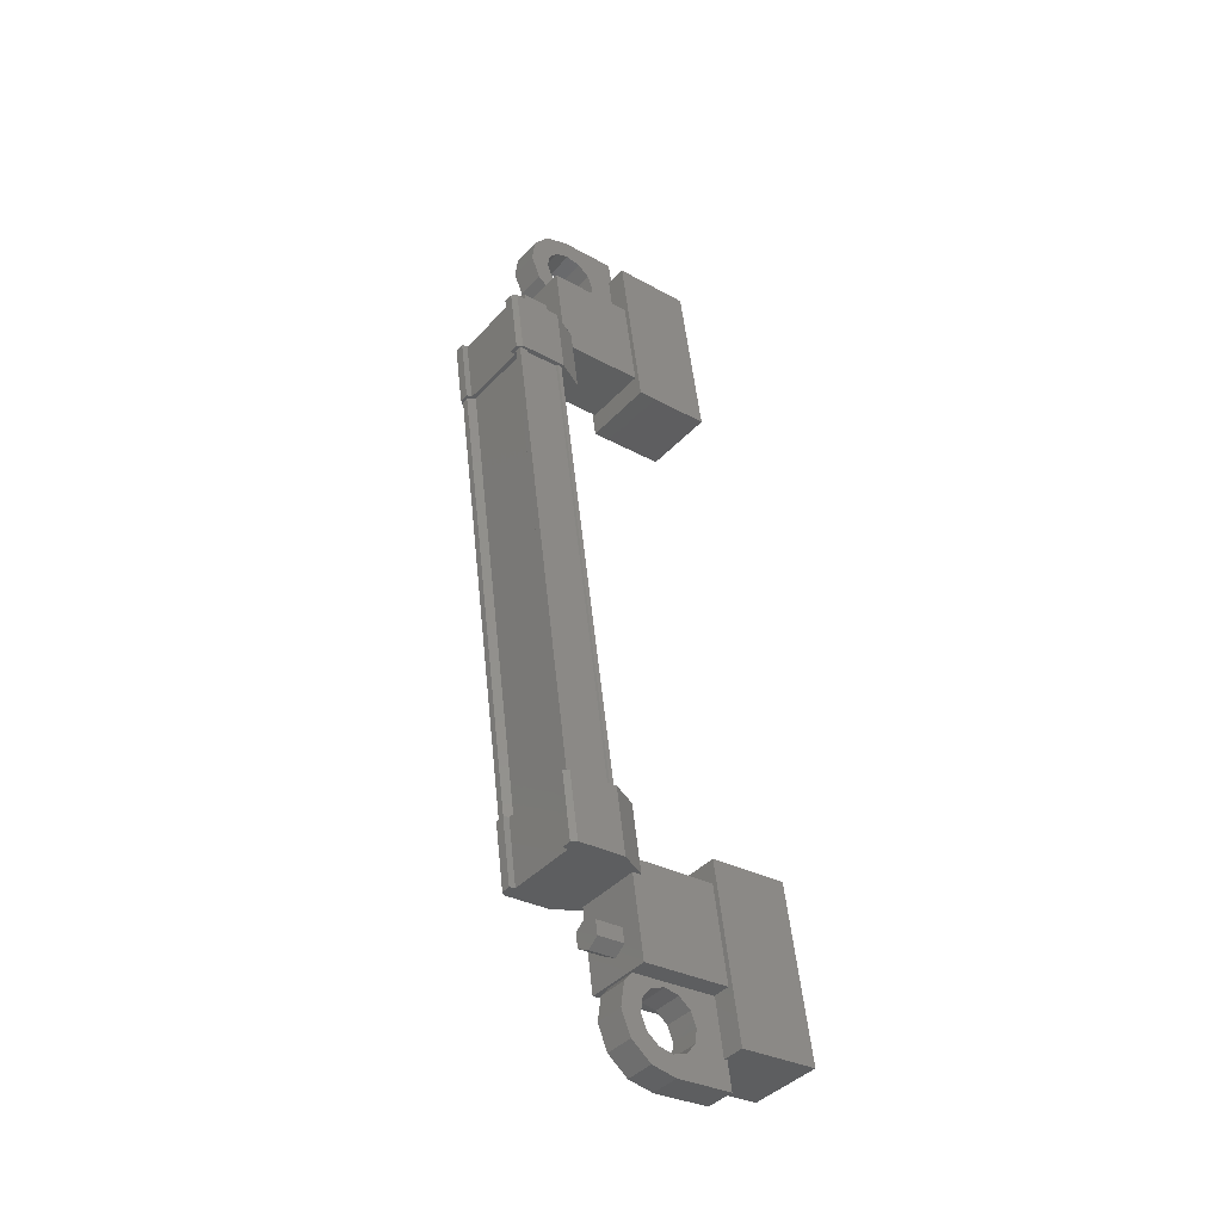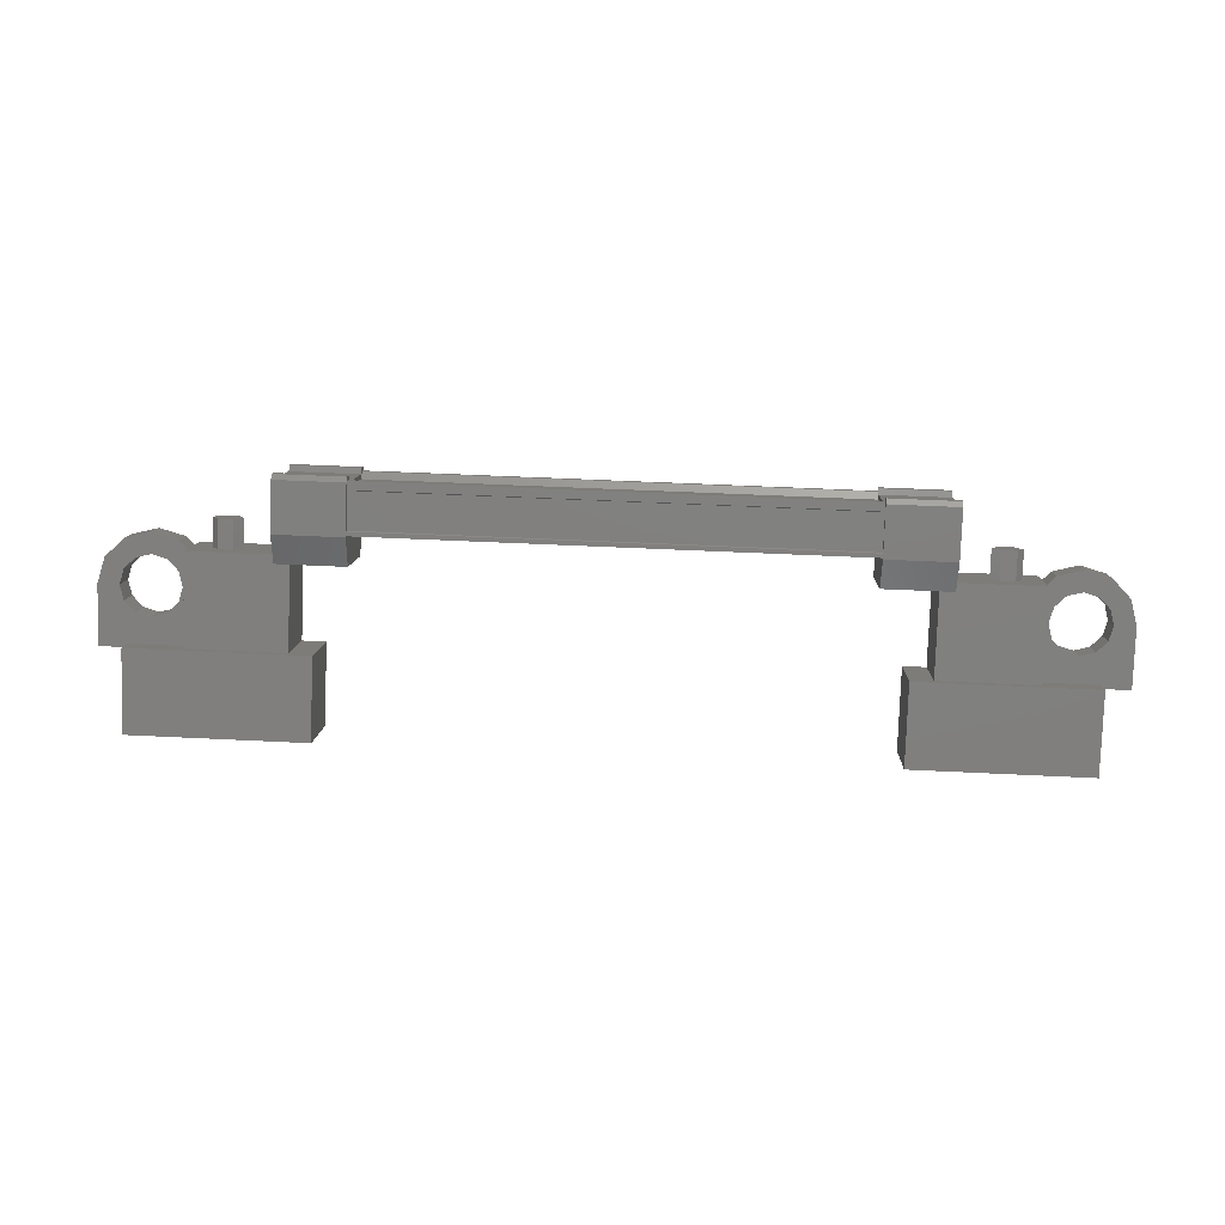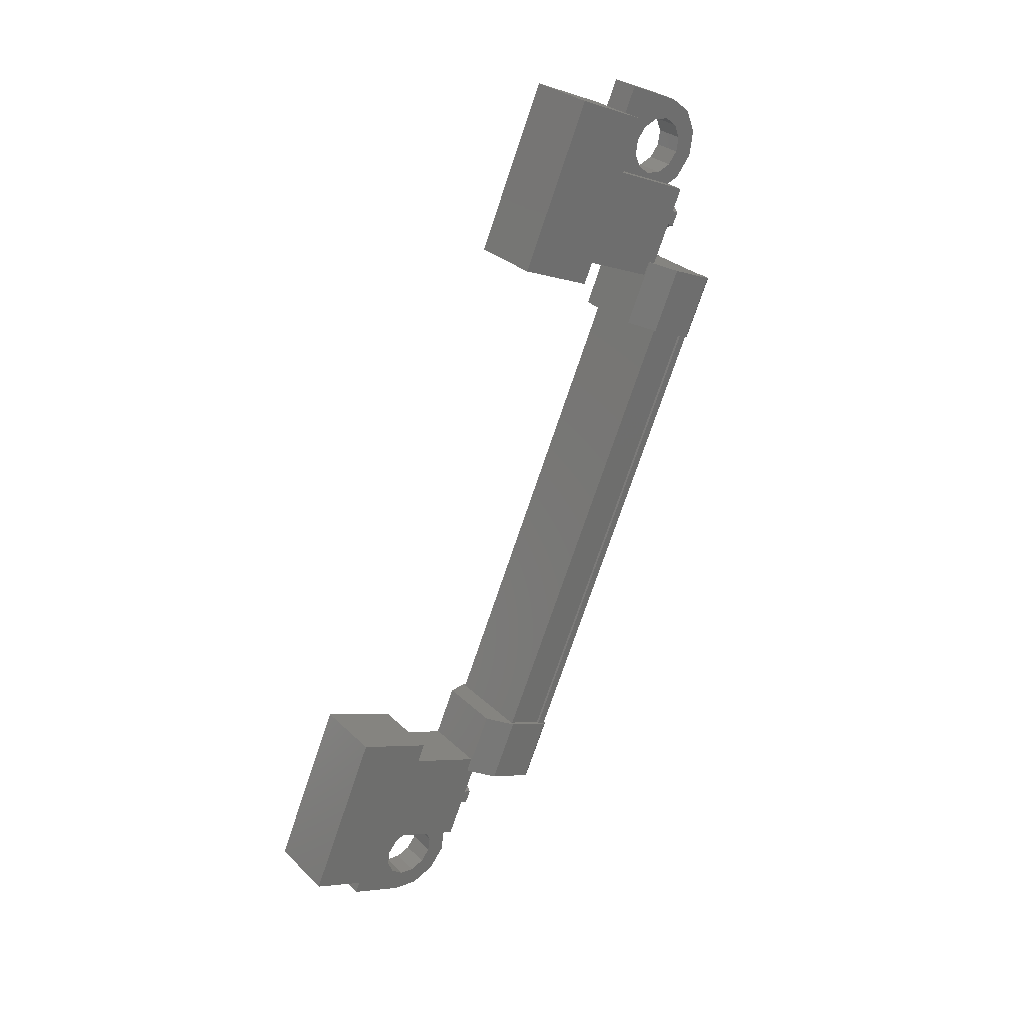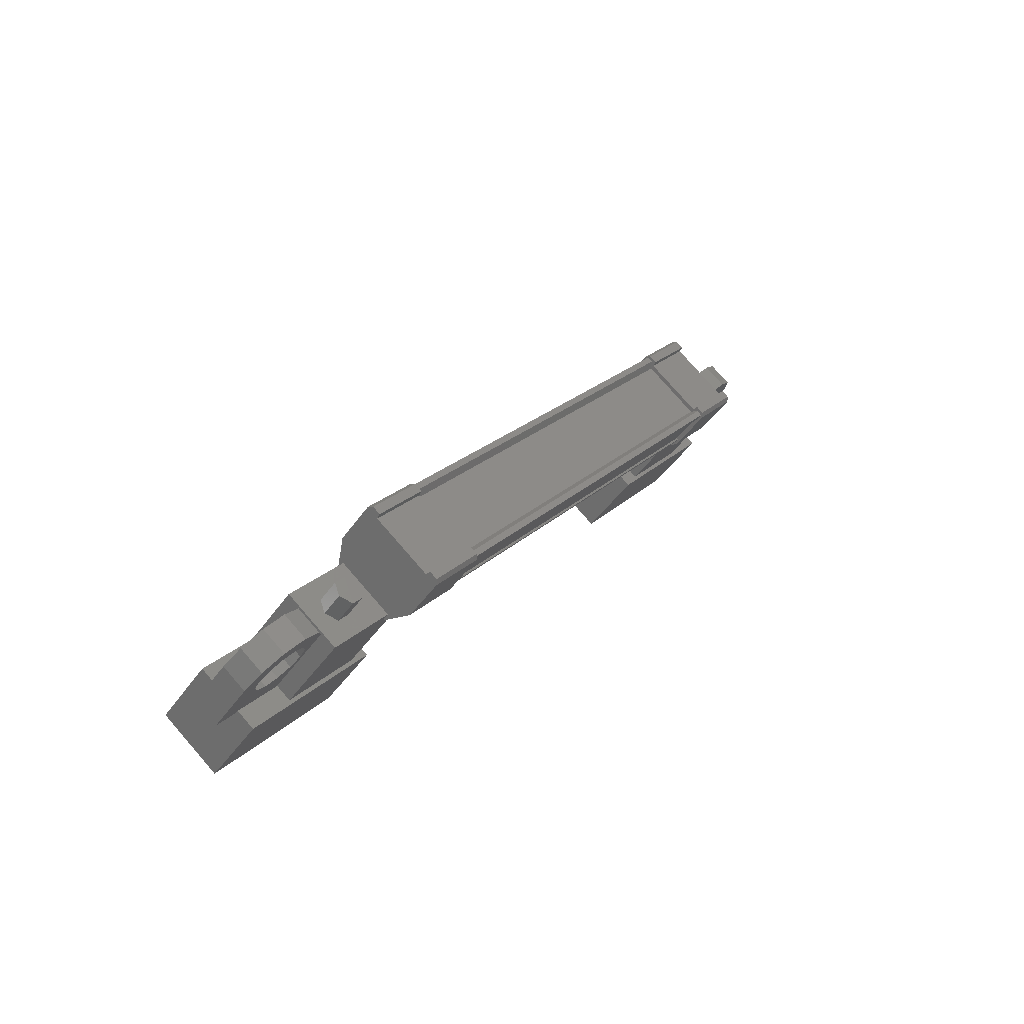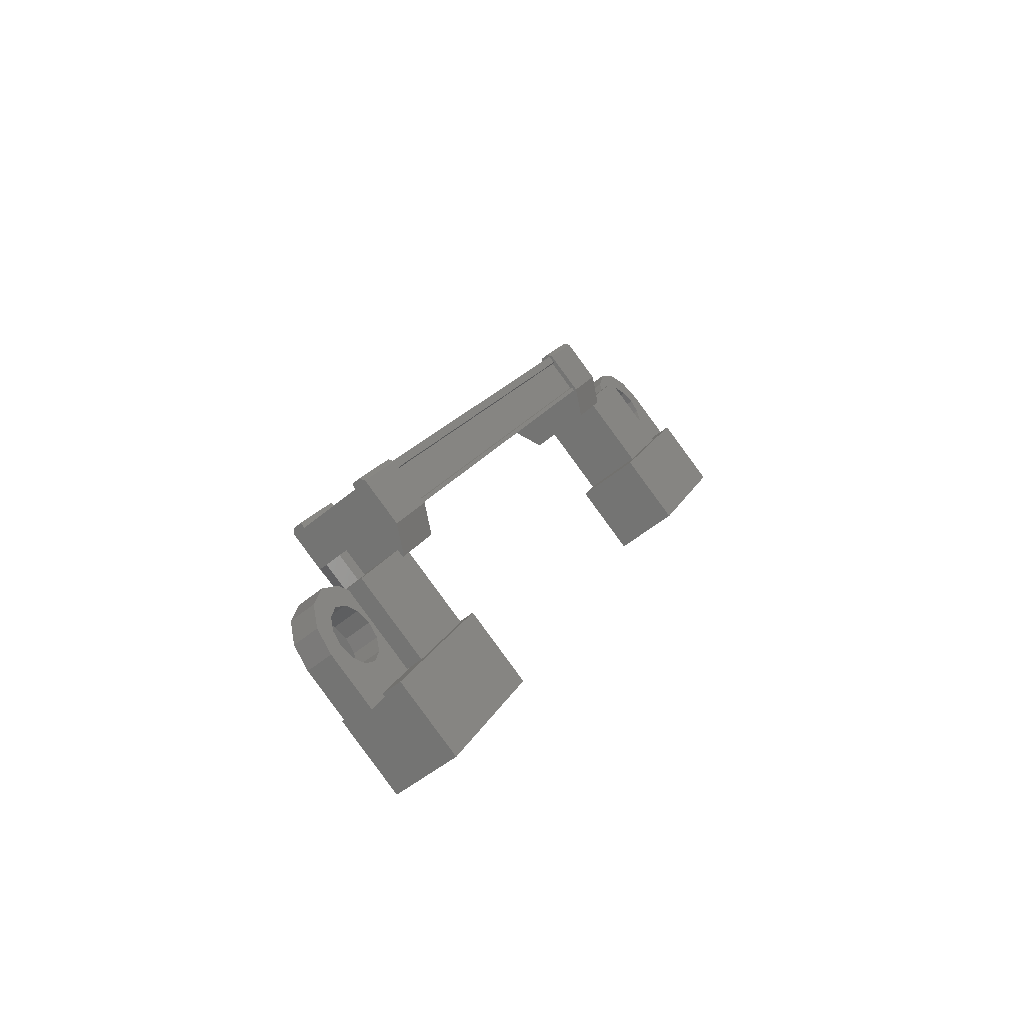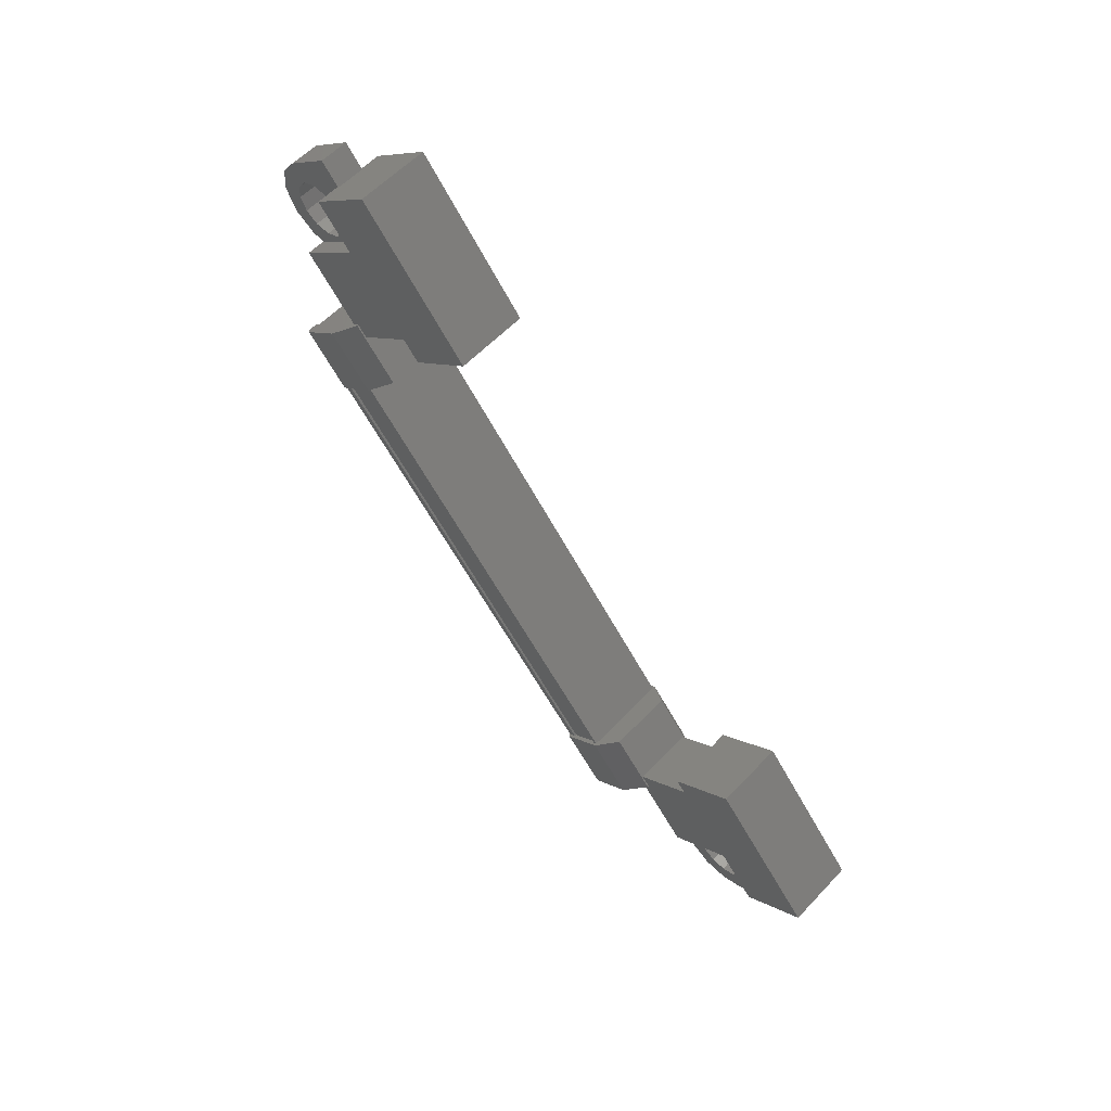
<metadata>
{"format":"stl","ext":"stl","renderer":"f3d","projection":"perspective","resolution":1024,"background":"white","views":[{"elev":51.9,"azim":-96.0,"up":"+Z"},{"elev":48.6,"azim":-177.8,"up":"+Y"},{"elev":-73.3,"azim":71.4,"up":"+Z"},{"elev":22.4,"azim":-59.0,"up":"+Y"},{"elev":17.9,"azim":108.7,"up":"+Y"},{"elev":-60.4,"azim":117.1,"up":"+Y"}]}
</metadata>
<code>
# stl→obj: 224 verts, 392 faces
v -44.26 59.64 626.3
v -44.26 59.25 626
v -44.14 59.5 626.5
v -44.13 59.11 626.2
v -43.89 59.5 626.5
v -43.88 59.11 626.2
v -43.76 59.64 626.3
v -43.75 59.25 626
v -43.88 59.77 626.2
v -43.88 59.38 625.9
v -44.13 59.77 626.2
v -44.13 59.38 625.9
v -55.9 59.25 625.8
v -55.91 59.64 626.1
v -56.03 59.11 626
v -56.04 59.5 626.3
v -56.28 59.11 626
v -56.29 59.5 626.3
v -56.4 59.25 625.8
v -56.41 59.64 626.1
v -56.28 59.38 625.6
v -56.28 59.77 626
v -56.03 59.38 625.6
v -56.03 59.77 626
v -56.16 59.64 626.1
v -44.01 59.64 626.3
v -45.44 58.45 624.5
v -45.45 57.66 625.5
v -42.45 58.45 624.6
v -42.46 57.66 625.6
v -42.43 57.37 623.7
v -42.45 56.58 624.7
v -45.44 56.58 624.6
v -45.42 57.37 623.7
v -57.65 57.37 623.5
v -57.66 56.58 624.4
v -57.66 58.45 624.3
v -57.68 57.66 625.3
v -54.67 58.45 624.4
v -54.69 57.66 625.4
v -54.67 56.58 624.5
v -54.66 57.37 623.5
v -45.08 60.7 626.2
v -55.08 60.63 626.1
v -45.08 60.63 626.3
v -45.08 60.49 626.3
v -54.19 59.77 627.3
v -55.35 59.67 627.2
v -54.19 59.67 627.3
v -55.34 59.01 626.7
v -44.83 60.06 625.6
v -45.99 60.71 626.1
v -44.84 60.71 626.1
v -46 60.74 626.2
v -55.1 59.75 627
v -55.1 59.78 627.1
v -45.1 59.78 627.3
v -45.1 59.71 627.4
v -55.07 60.08 625.5
v -45.08 60.08 625.7
v -55.07 60.09 625.5
v -45.07 60.09 625.7
v -55.07 60.04 625.5
v -55.33 60.71 625.9
v -55.33 60.55 626.1
v -55.33 60.74 626
v -55.33 60.64 626.2
v -54.17 60.74 626.1
v -44.86 59.67 627.4
v -44.85 59.8 627.2
v -44.86 59.77 627.4
v -44.86 59.87 627.3
v -46.02 59.77 627.4
v -54.19 59.87 627.1
v -54.19 59.8 627.1
v -54.18 59.01 626.7
v -45.1 59.75 627.2
v -55.08 60.49 626.1
v -45.98 60.06 625.6
v -46 60.55 626.3
v -46 60.64 626.3
v -45.08 60.56 626.1
v -55.08 60.56 625.9
v -45.08 60.59 626.1
v -55.08 60.59 625.9
v -55.08 60.7 626
v -43.42 59.61 625.6
v -45.09 58.91 626.5
v -43.44 58.91 626.5
v -43.42 57.71 625.5
v -43.41 58.42 624.6
v -45.07 57.71 625.5
v -45.06 58.42 624.6
v -45.07 59.61 625.6
v -56.72 59.61 625.4
v -55.07 59.61 625.4
v -56.7 58.42 624.4
v -55.06 58.42 624.4
v -56.72 57.71 625.3
v -55.07 57.71 625.3
v -55.09 58.91 626.3
v -56.74 58.91 626.2
v -41.99 58.63 625.9
v -42.34 58.63 625.9
v -42.33 58.94 625.5
v -42.16 58.78 625.7
v -41.98 58.94 625.5
v -41.97 58.17 624.9
v -41.98 57.85 625.3
v -43.67 58.17 624.8
v -43.68 57.85 625.2
v -43.69 58.63 625.9
v -43.27 58.43 625.7
v -43.34 58.63 625.9
v -56.87 58.75 625.1
v -56.46 58.94 625.2
v -56.45 58.17 624.6
v -56.45 57.85 625
v -58.15 58.17 624.6
v -58.15 57.85 625
v -58.16 58.94 625.2
v -58.16 58.63 625.6
v -57.99 58.78 625.4
v -57.81 58.63 625.6
v -57.81 58.94 625.2
v -55.1 59.71 627.2
v -55.1 59.6 627.1
v -45.1 59.6 627.3
v -55.1 59.61 627.1
v -45.1 59.61 627.3
v -55.09 59.14 626.7
v -45.1 59.14 626.9
v -55.09 59.11 626.7
v -45.1 59.11 626.9
v -55.09 59.05 626.7
v -45.1 59.05 626.9
v -45.07 60.04 625.6
v -43.26 58.75 625.3
v -43.68 58.94 625.5
v -43.33 58.94 625.5
v -43.27 58.82 626
v -43.58 58.96 626.1
v -43.09 58.96 626.1
v -43.27 59.2 626.3
v -42.84 59.02 626.2
v -42.85 59.29 626.4
v -42.59 58.96 626.1
v -42.42 59.2 626.3
v -42.41 58.82 626
v -42.11 58.96 626.1
v -42.4 58.43 625.7
v -42.58 58.29 625.6
v -42.83 58.24 625.6
v -56.88 58.43 625.5
v -56.46 58.63 625.6
v -56.81 58.63 625.6
v -56.81 58.94 625.2
v -56.88 59.14 625.4
v -56.58 59.27 625.5
v -57.06 59.28 625.5
v -56.89 59.51 625.7
v -57.31 59.33 625.5
v -57.32 59.6 625.8
v -57.56 59.28 625.5
v -57.74 59.51 625.7
v -57.74 59.14 625.4
v -58.05 59.27 625.5
v -57.74 58.75 625.1
v -57.55 58.61 624.9
v -57.3 58.55 624.9
v -55.33 58.79 626.2
v -54.17 58.79 626.2
v -54.16 59.52 625.3
v -55.32 59.52 625.3
v -55.32 60.06 625.4
v -54.16 60.06 625.4
v -54.17 60.55 626.1
v -55.35 59.8 627
v -55.35 59.87 627.1
v -55.35 59.77 627.2
v -54.17 60.71 626
v -54.17 60.64 626.2
v -44.82 59.52 625.5
v -45.98 59.52 625.5
v -46 58.79 626.4
v -44.84 58.79 626.4
v -44.85 59.01 626.9
v -46.01 59.01 626.9
v -46.01 59.8 627.2
v -44.84 60.55 626.3
v -44.84 60.64 626.4
v -44.84 60.74 626.2
v -46.02 59.67 627.4
v -46.01 59.87 627.3
v -56.88 58.82 625.8
v -56.58 58.96 625.9
v -57.07 58.96 625.9
v -56.9 59.2 626.1
v -57.32 59.02 625.9
v -57.32 59.29 626.1
v -57.57 58.96 625.9
v -57.75 59.2 626.1
v -57.75 58.82 625.8
v -58.05 58.96 625.9
v -57.74 58.43 625.4
v -57.56 58.29 625.3
v -57.31 58.24 625.3
v -43.27 59.14 625.6
v -43.57 59.27 625.7
v -43.09 59.28 625.7
v -43.27 59.51 625.9
v -42.84 59.33 625.8
v -42.84 59.6 626
v -42.59 59.28 625.8
v -42.42 59.51 625.9
v -42.4 59.14 625.6
v -42.1 59.27 625.8
v -42.4 58.75 625.3
v -42.58 58.61 625.2
v -42.83 58.55 625.2
v -57.05 58.61 625
v -43.08 58.61 625.2
v -43.08 58.29 625.6
v -57.06 58.29 625.3
f 1 2 3
f 3 2 4
f 4 5 3
f 6 5 4
f 7 5 6
f 6 8 7
f 7 8 9
f 9 8 10
f 10 11 9
f 12 11 10
f 1 11 12
f 12 2 1
f 13 14 15
f 15 14 16
f 16 17 15
f 18 17 16
f 19 17 18
f 18 20 19
f 19 20 21
f 21 20 22
f 22 23 21
f 24 23 22
f 13 23 24
f 24 14 13
f 18 16 25
f 25 16 14
f 14 24 25
f 11 1 26
f 26 1 3
f 3 5 26
f 5 7 26
f 26 7 9
f 9 11 26
f 24 22 25
f 25 22 20
f 20 18 25
f 27 28 29
f 29 28 30
f 30 31 29
f 32 31 30
f 33 31 32
f 32 28 33
f 33 28 34
f 34 28 27
f 27 31 34
f 29 31 27
f 35 36 37
f 37 36 38
f 38 39 37
f 40 39 38
f 41 39 40
f 40 36 41
f 41 36 42
f 42 36 35
f 35 39 42
f 37 39 35
f 40 38 36
f 30 28 32
f 41 42 39
f 33 34 31
f 43 44 45
f 45 44 46
f 47 48 49
f 49 48 50
f 51 52 53
f 53 52 54
f 55 56 57
f 57 56 58
f 59 60 61
f 61 60 62
f 62 63 61
f 64 65 66
f 66 65 67
f 67 68 66
f 69 70 71
f 71 70 72
f 72 73 71
f 74 47 75
f 75 47 49
f 49 76 75
f 50 76 49
f 57 77 55
f 55 77 46
f 46 78 55
f 44 78 46
f 51 79 52
f 52 79 80
f 80 54 52
f 81 54 80
f 82 83 84
f 84 83 85
f 85 43 84
f 86 43 85
f 44 43 86
f 87 88 89
f 89 88 90
f 90 91 89
f 92 91 90
f 93 91 92
f 92 88 93
f 93 88 94
f 94 88 87
f 87 91 94
f 89 91 87
f 95 96 97
f 97 96 98
f 98 99 97
f 100 99 98
f 101 99 100
f 100 96 101
f 101 96 102
f 102 96 95
f 95 99 102
f 97 99 95
f 103 104 105
f 105 104 106
f 106 107 105
f 103 107 106
f 108 107 103
f 103 109 108
f 108 109 110
f 110 109 111
f 111 112 110
f 113 112 111
f 114 112 113
f 115 116 117
f 117 116 118
f 118 119 117
f 120 119 118
f 121 119 120
f 120 122 121
f 121 122 123
f 123 122 124
f 124 125 123
f 121 125 124
f 123 125 121
f 56 126 58
f 58 126 127
f 127 128 58
f 129 128 127
f 130 128 129
f 129 131 130
f 130 131 132
f 132 131 133
f 133 134 132
f 135 134 133
f 136 134 135
f 135 63 136
f 136 63 137
f 137 63 62
f 138 110 139
f 139 110 112
f 112 140 139
f 114 140 112
f 112 140 114
f 114 141 112
f 112 141 142
f 142 141 143
f 143 144 142
f 145 144 143
f 146 144 145
f 145 147 146
f 146 147 148
f 148 147 149
f 149 150 148
f 104 150 149
f 103 150 104
f 104 151 103
f 103 151 109
f 109 151 152
f 152 153 109
f 154 118 155
f 155 118 116
f 116 156 155
f 157 156 116
f 116 156 157
f 157 158 116
f 116 158 159
f 159 158 160
f 160 161 159
f 162 161 160
f 163 161 162
f 162 164 163
f 163 164 165
f 165 164 166
f 166 167 165
f 125 167 166
f 121 167 125
f 125 168 121
f 121 168 119
f 119 168 169
f 169 170 119
f 50 171 76
f 76 171 172
f 172 173 76
f 171 173 172
f 174 173 171
f 171 175 174
f 174 175 173
f 173 175 176
f 176 76 173
f 177 76 176
f 75 76 177
f 177 178 75
f 75 178 74
f 74 178 179
f 179 47 74
f 180 47 179
f 48 47 180
f 180 178 48
f 48 178 50
f 50 178 65
f 65 175 50
f 64 175 65
f 176 175 64
f 64 181 176
f 176 181 177
f 177 181 68
f 68 182 177
f 67 182 68
f 177 182 67
f 67 65 177
f 177 65 178
f 51 183 79
f 79 183 184
f 184 185 79
f 183 185 184
f 186 185 183
f 183 187 186
f 186 187 185
f 185 187 188
f 188 79 185
f 189 79 188
f 80 79 189
f 189 190 80
f 80 190 81
f 81 190 191
f 191 54 81
f 192 54 191
f 53 54 192
f 192 190 53
f 53 190 51
f 51 190 70
f 70 187 51
f 69 187 70
f 188 187 69
f 69 193 188
f 188 193 189
f 189 193 73
f 73 194 189
f 72 194 73
f 189 194 72
f 72 70 189
f 189 70 190
f 156 155 195
f 195 155 196
f 196 197 195
f 198 197 196
f 199 197 198
f 198 200 199
f 199 200 201
f 201 200 202
f 202 203 201
f 204 203 202
f 124 203 204
f 204 122 124
f 124 122 205
f 205 122 120
f 120 206 205
f 207 206 120
f 140 139 208
f 208 139 209
f 209 210 208
f 211 210 209
f 212 210 211
f 211 213 212
f 212 213 214
f 214 213 215
f 215 216 214
f 217 216 215
f 105 216 217
f 217 107 105
f 105 107 218
f 218 107 108
f 108 219 218
f 220 219 108
f 119 170 117
f 117 170 221
f 221 115 117
f 138 222 110
f 110 222 220
f 220 108 110
f 109 153 111
f 111 153 223
f 223 113 111
f 154 224 118
f 118 224 207
f 207 120 118
f 69 71 193
f 193 71 73
f 59 83 60
f 60 83 82
f 68 181 66
f 66 181 64
f 104 103 106
f 51 187 183
f 139 140 138
f 157 116 115
f 103 105 107
f 101 102 99
f 93 94 91
f 121 124 122
f 180 179 178
f 140 112 139
f 50 175 171
f 192 191 190
f 88 92 90
f 100 98 96
f 156 116 155
f 155 156 154
f 224 115 221
f 224 221 207
f 207 221 170
f 170 206 207
f 169 206 170
f 205 206 169
f 169 168 205
f 205 168 124
f 104 105 151
f 151 105 218
f 218 152 151
f 219 152 218
f 153 152 219
f 219 220 153
f 153 220 223
f 223 220 222
f 222 113 223
f 155 116 196
f 196 116 159
f 159 198 196
f 161 198 159
f 200 198 161
f 161 163 200
f 200 163 202
f 202 163 165
f 165 204 202
f 167 204 165
f 122 204 167
f 167 121 122
f 103 107 150
f 150 107 217
f 217 148 150
f 215 148 217
f 146 148 215
f 215 213 146
f 146 213 144
f 144 213 211
f 211 142 144
f 209 142 211
f 112 142 209
f 209 139 112
f 222 138 113
f 113 138 140
f 140 114 113
f 208 114 140
f 141 114 208
f 208 210 141
f 141 210 143
f 143 210 212
f 212 145 143
f 214 145 212
f 147 145 214
f 214 216 147
f 147 216 149
f 149 216 105
f 105 104 149
f 224 154 115
f 115 154 156
f 156 157 115
f 195 157 156
f 158 157 195
f 195 197 158
f 158 197 160
f 160 197 199
f 199 162 160
f 201 162 199
f 164 162 201
f 201 203 164
f 164 203 166
f 166 203 124
f 124 125 166
f 168 125 124

</code>
